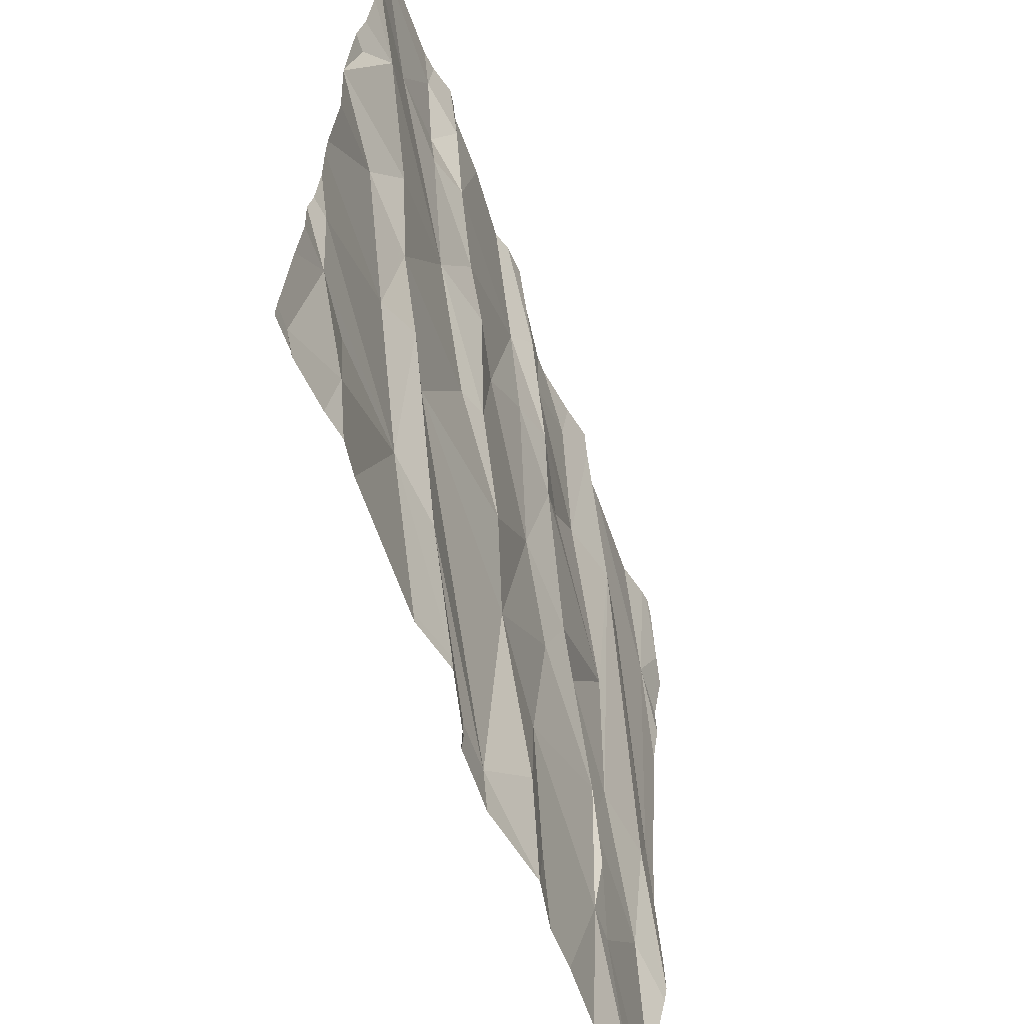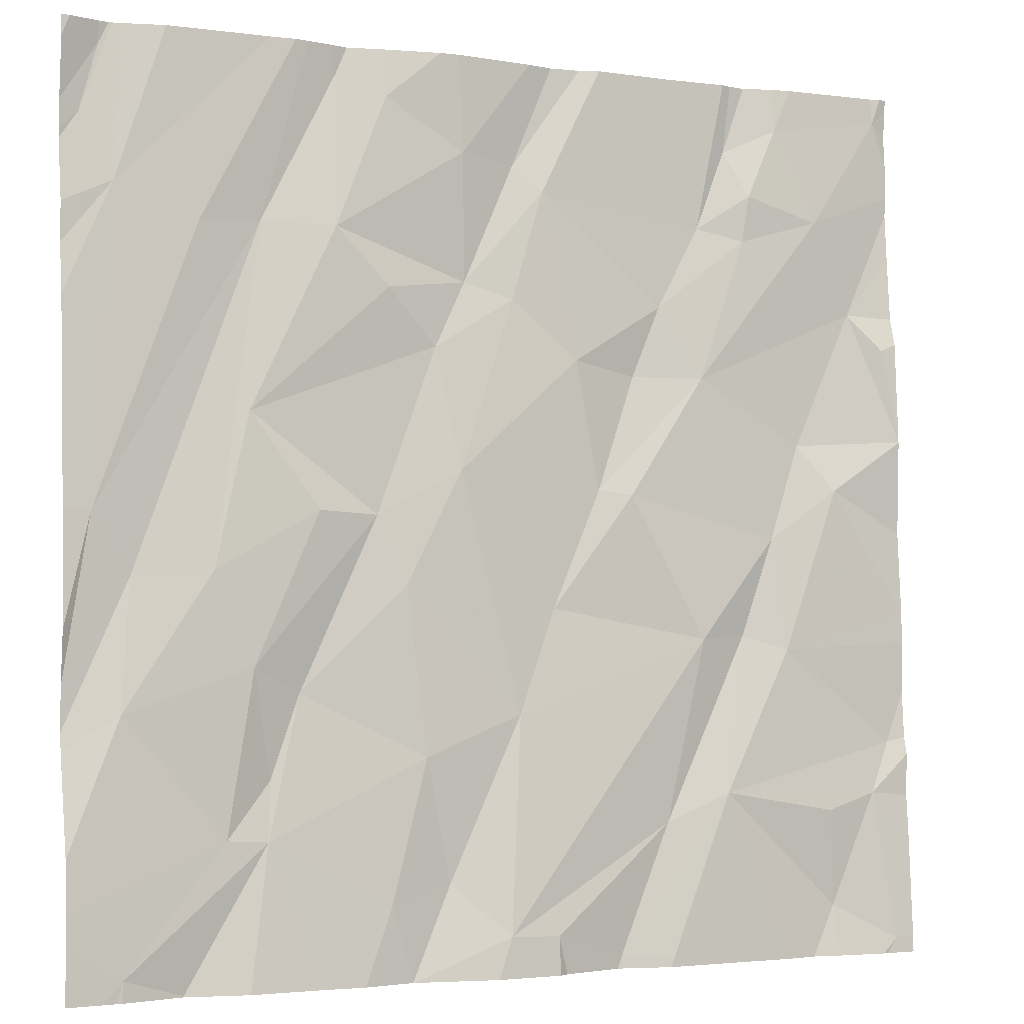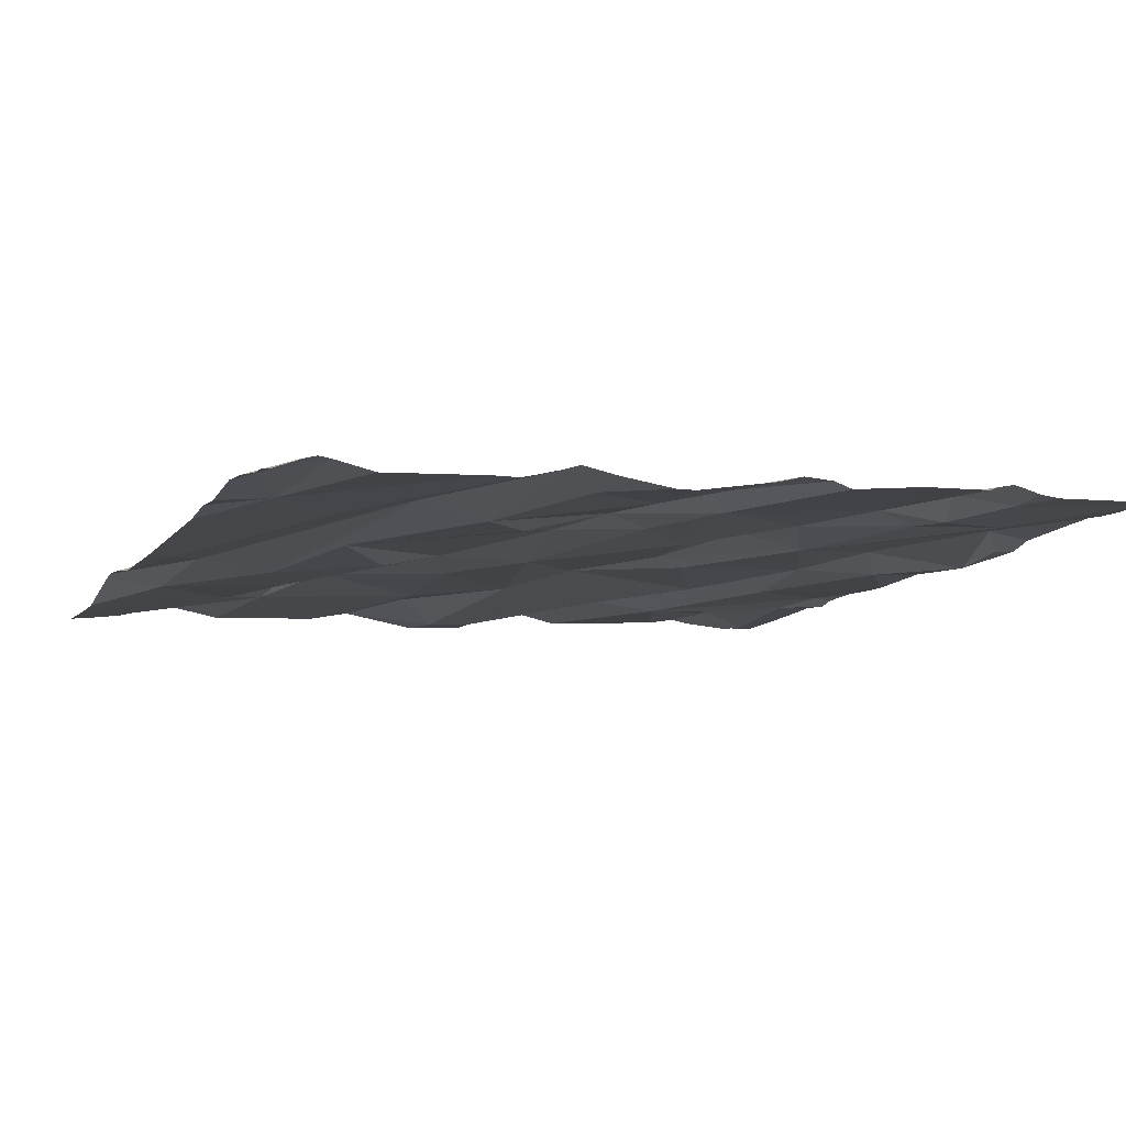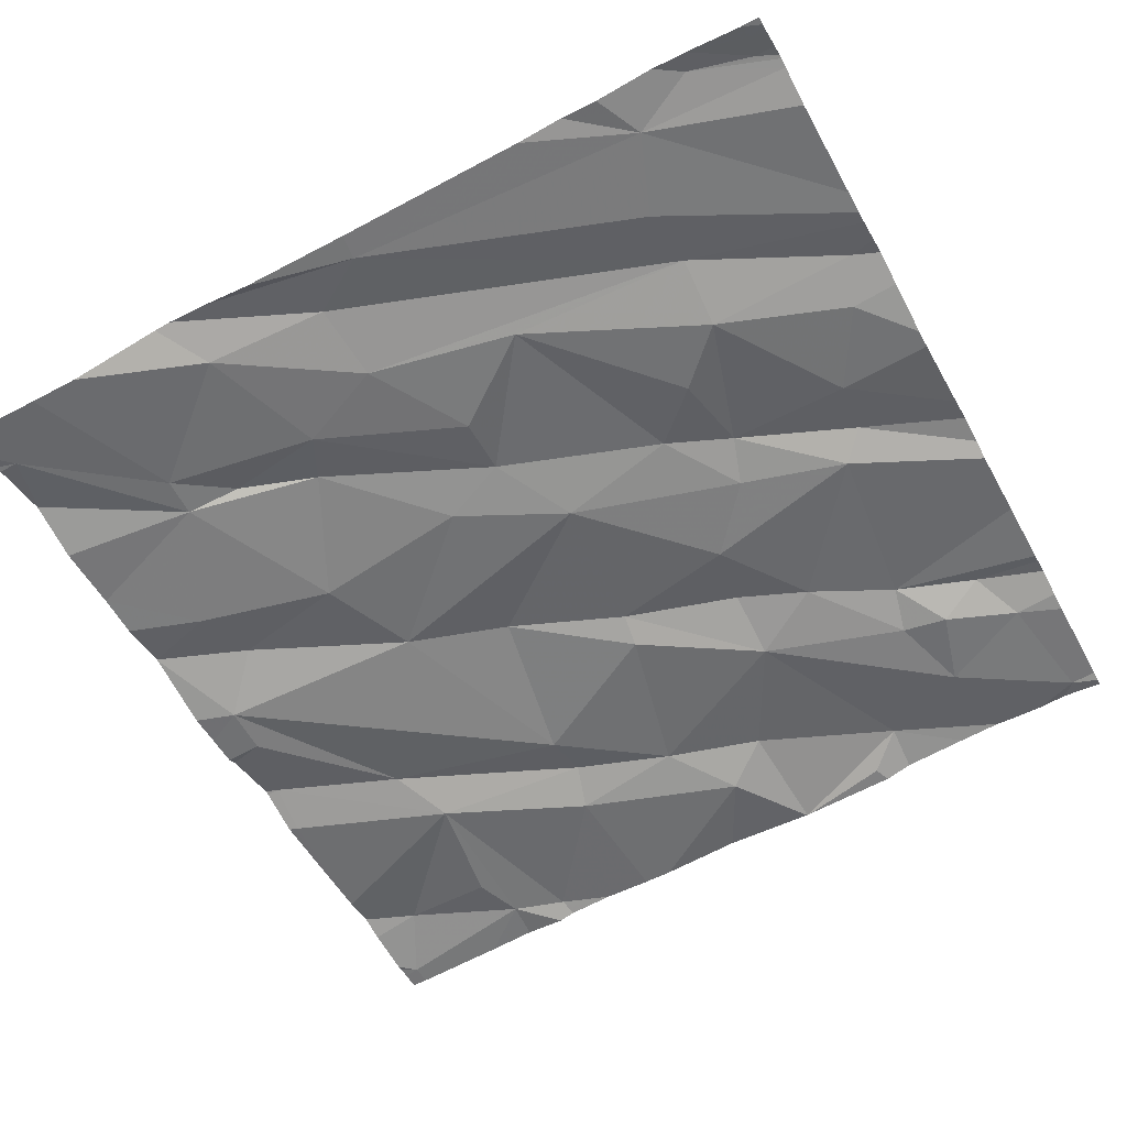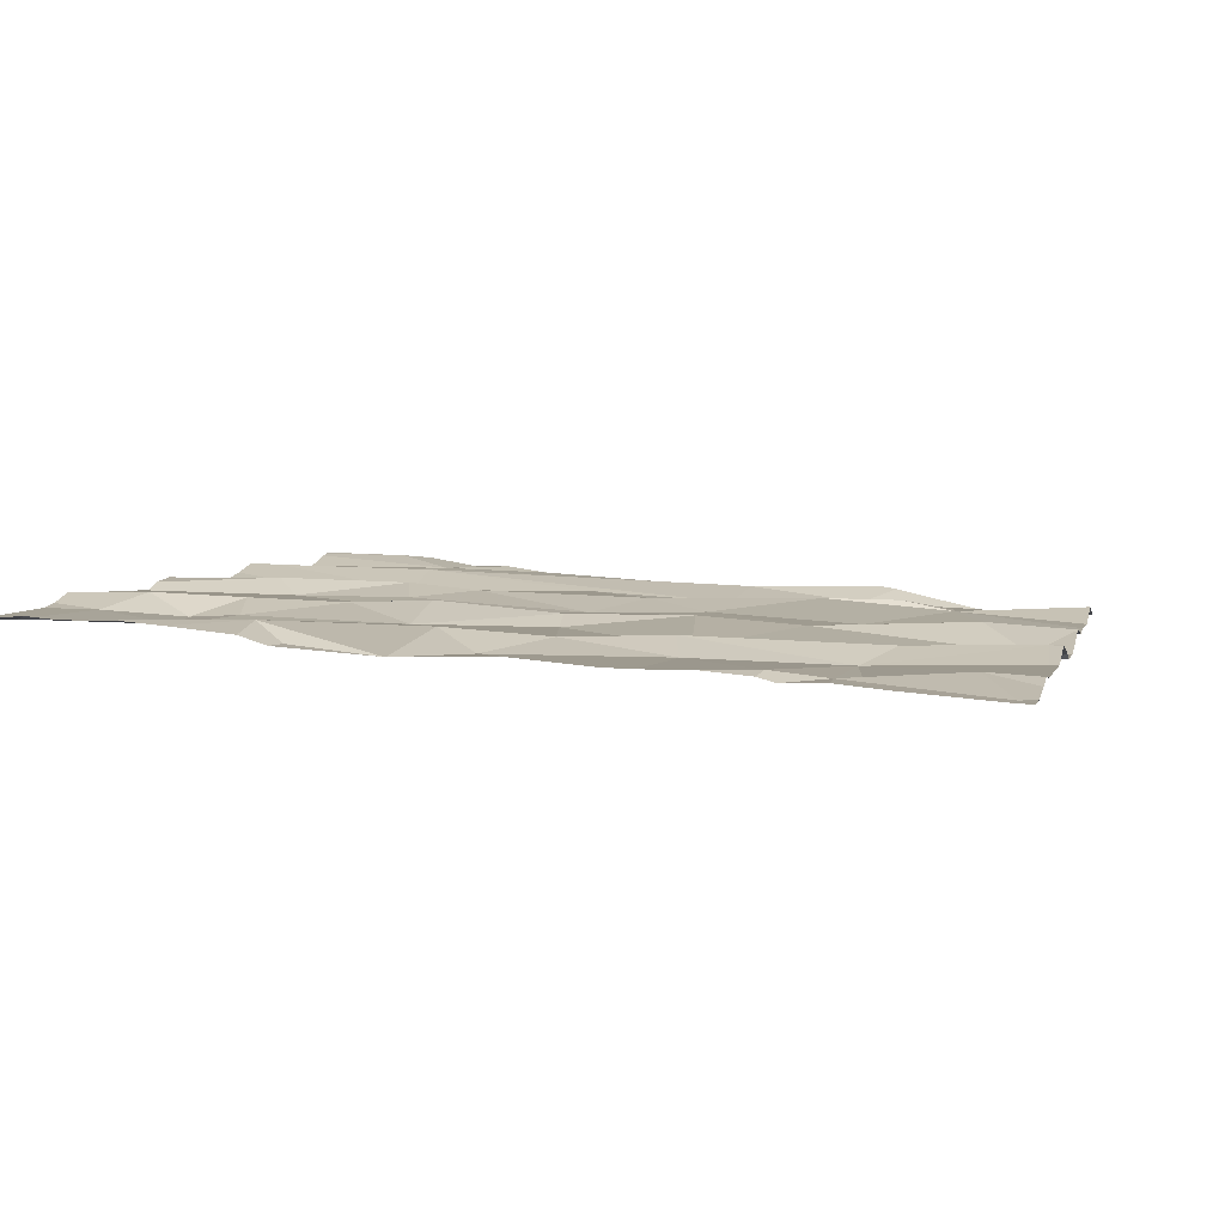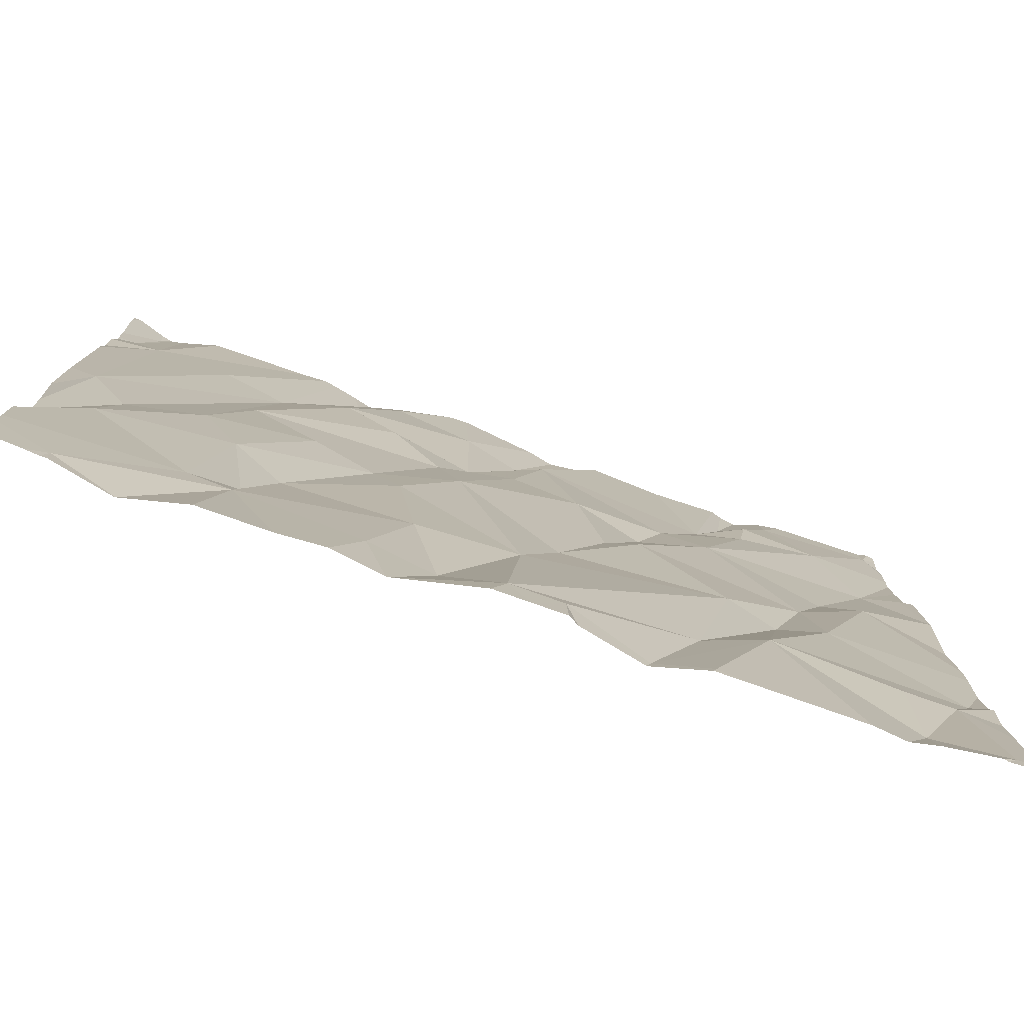
<metadata>
{"format":"obj","ext":"obj","renderer":"f3d","projection":"perspective","resolution":1024,"background":"white","views":[{"elev":-61.3,"azim":-69.0,"up":"+Y"},{"elev":-2.5,"azim":155.9,"up":"+Y"},{"elev":-7.0,"azim":158.1,"up":"+Z"},{"elev":-56.3,"azim":118.3,"up":"+Z"},{"elev":5.8,"azim":-76.1,"up":"+Z"},{"elev":-77.2,"azim":162.9,"up":"+Y"}]}
</metadata>
<code>
v -95.25 281.2 500.9
v -95.27 281.2 500.9
v -94.19 281.2 500.9
v -93.83 279.3 500.8
v -93.87 279.4 500.8
v -94 279.3 500.8
v -93.76 280.8 500.9
v -94.27 281.2 500.9
v -94.56 281.2 500.9
v -94.17 279.6 500.8
v -93.86 279.3 500.8
v -94.09 279.6 500.8
v -94.14 280 500.8
v -93.87 279.9 500.8
v -94.18 279.7 500.8
v -93.87 279.3 500.8
v -94.28 279.3 500.8
v -93.81 280.3 500.8
v -94.13 279.3 500.8
v -94.25 279.9 500.8
v -93.87 281.2 500.9
v -93.84 281.2 500.9
v -94.37 281.2 500.9
v -94.68 279.4 500.8
v -93.97 281.2 500.9
v -94.78 281.2 500.9
v -95.07 279.4 500.8
v -94.43 279.5 500.8
v -94.73 279.9 500.8
v -95.16 280 500.8
v -94.81 280.1 500.9
v -94.79 279.4 500.8
v -94.96 279.4 500.8
v -95.07 279.6 500.8
v -94.57 279.5 500.8
v -94.47 280.1 500.8
v -94.51 279.8 500.8
v -95.36 280 500.8
v -95.2 279.7 500.8
v -95.63 279.8 500.9
v -93.76 280.9 500.9
v -95.58 279.7 500.8
v -93.76 280.3 500.8
v -95.46 279.7 500.8
v -95.48 279.4 500.8
v -93.76 279.8 500.8
v -93.76 279.6 500.8
v -94.24 281.2 500.9
v -93.89 281.2 500.9
v -95.62 279.4 500.8
v -95.27 280 500.9
v -93.86 281.2 500.9
v -94.28 280.3 500.8
v -94.06 280.2 500.8
v -94.17 280.9 500.9
v -94.14 280.5 500.8
v -94 279.3 500.8
v -93.86 280.9 500.9
v -93.9 280.1 500.8
v -94.04 280.9 500.9
v -94 279.3 500.8
v -93.8 281.1 500.9
v -95.02 280.6 500.9
v -95.17 280.6 500.9
v -95.08 280.7 500.9
v -94.55 280.6 500.9
v -94.59 280.4 500.8
v -94.72 280.7 500.9
v -95.28 280.9 500.9
v -94.99 280.3 500.8
v -94.92 280.3 500.9
v -94.87 280.6 500.9
v -95.34 280.2 500.9
v -94.41 280.3 500.9
v -94.44 280.7 500.8
v -94.32 280.9 500.8
v -95.18 280.9 500.9
v -95.42 280.4 500.9
v -95.56 280.7 500.9
v -93.76 280.7 500.8
v -95.63 280.7 500.9
v -93.76 280 500.8
v -95.49 280.3 500.8
v -93.76 279.9 500.8
v -95.46 280.9 500.9
v -94.79 281 500.9
v -94.62 280.8 500.9
v -93.84 281.2 500.9
v -94.65 279.3 500.8
v -94.34 281.2 500.9
v -94.73 279.3 500.8
v -95.3 281 500.9
v -95.25 281.1 500.9
v -94.61 281 500.9
v -94.44 281.1 500.9
v -94.33 281.2 500.9
v -93.76 279.8 500.8
v -95.63 281.2 500.9
v -93.76 279.5 500.8
v -95.37 281.1 500.9
v -93.76 279.5 500.8
v -93.8 281.2 500.9
v -94.74 281 500.9
v -95.67 279.6 500.8
v -95.67 279.7 500.8
v -95.67 279.8 500.8
v -95.67 279.4 500.8
v -95.67 279.8 500.8
v -95.67 279.9 500.9
v -93.78 281.2 500.9
v -94.44 281.2 500.9
v -95.67 280.7 500.9
v -95.67 280.7 500.9
v -95.67 280.5 500.9
v -95.67 280.5 500.9
v -95.67 280.5 500.9
v -95.67 280.5 500.9
v -95.67 280.3 500.9
v -95.67 280.1 500.9
v -95.67 280 500.9
v -95.67 281.1 500.9
v -95.67 281.2 500.9
v -95.67 281 500.9
v -95.67 281 500.9
v -95.67 280.9 500.9
v -95.67 281.2 500.9
v -93.76 281 500.9
v -93.76 281 500.9
v -93.76 281.1 500.9
v -93.76 281.2 500.9
v -95.08 279.3 500.8
v -95.06 279.3 500.8
v -94.37 279.3 500.8
v -95.42 279.3 500.8
v -95.48 279.3 500.8
v -95.59 279.3 500.8
v -95.35 279.3 500.8
v -95.63 279.3 500.8
v -95.6 279.3 500.8
v -94.8 279.3 500.8
v -94.95 279.3 500.8
v -94.96 279.3 500.8
v -94.48 279.3 500.8
v -94.48 279.3 500.8
v -95.13 279.3 500.8
v -94.82 279.3 500.8
v -94.48 279.3 500.8
v -93.76 279.3 500.8
v -93.86 279.3 500.8
v -95.67 279.3 500.8
v -94.6 281.2 500.9
v -95.31 281.2 500.9
v -95.41 281.2 500.9
v -95.63 281.2 500.9
v -95.37 281.2 500.9
v -94.94 281.2 500.9
v -94.9 281.2 500.9
v -94.83 281.2 500.9
v -95.1 281.2 500.9
v -95.65 281.2 500.9
v -95.67 281.2 500.9
v -93.76 281.2 500.9
f 155 100 152
f 134 45 135
f 12 5 101
f 14 13 12
f 15 12 13
f 133 28 144
f 10 6 5
f 154 98 153
f 6 10 19
f 14 12 99
f 10 12 15
f 13 20 15
f 16 6 61
f 12 10 5
f 153 100 155
f 17 28 133
f 24 29 30
f 29 31 30
f 34 33 32
f 24 35 29
f 29 35 37
f 20 36 37
f 28 10 37
f 15 20 10
f 38 40 39
f 152 93 2
f 39 44 45
f 39 42 44
f 151 94 9
f 135 50 136
f 39 45 134
f 50 42 104
f 45 42 50
f 44 42 45
f 129 130 110
f 106 40 108
f 51 38 39
f 40 42 39
f 26 94 151
f 91 32 140
f 20 37 10
f 23 90 96
f 37 35 28
f 28 35 143
f 24 30 34
f 39 33 34
f 27 33 39
f 24 34 32
f 30 51 34
f 34 51 39
f 27 39 137
f 111 95 90
f 32 33 141
f 33 27 132
f 143 24 147
f 13 54 53
f 56 53 54
f 9 95 111
f 14 54 13
f 59 54 14
f 59 14 97
f 84 59 46
f 54 59 55
f 55 76 56
f 18 55 59
f 80 18 43
f 55 56 54
f 132 27 131
f 55 18 60
f 58 60 18
f 131 27 145
f 62 58 41
f 64 63 65
f 67 66 68
f 63 64 71
f 36 67 29
f 67 72 71
f 51 30 73
f 37 36 29
f 71 70 31
f 74 53 56
f 56 66 74
f 76 75 56
f 77 69 65
f 56 75 66
f 68 72 67
f 79 78 64
f 81 79 112
f 114 81 115
f 116 78 117
f 78 83 73
f 78 79 114
f 73 83 38
f 1 77 159
f 38 83 119
f 64 69 85
f 85 79 64
f 38 51 73
f 91 24 32
f 109 38 120
f 129 88 128
f 73 64 78
f 72 68 86
f 67 71 31
f 66 75 87
f 66 67 74
f 36 74 67
f 13 53 74
f 20 13 74
f 36 20 74
f 63 72 65
f 31 29 67
f 87 68 66
f 72 63 71
f 64 70 71
f 31 70 30
f 70 64 73
f 73 30 70
f 65 72 86
f 69 64 65
f 88 62 128
f 49 62 21
f 62 88 52
f 8 60 48
f 90 55 8
f 48 58 3
f 76 55 90
f 88 129 102
f 77 93 92
f 2 77 1
f 76 95 94
f 111 90 23
f 77 65 86
f 89 24 91
f 123 85 124
f 100 85 92
f 85 100 98
f 128 62 127
f 85 98 121
f 61 6 57
f 127 62 41
f 2 93 77
f 98 100 153
f 93 100 92
f 100 93 152
f 85 69 92
f 69 77 92
f 156 103 157
f 103 86 87
f 103 87 94
f 87 86 68
f 90 95 76
f 94 95 9
f 76 94 87
f 87 75 76
f 77 86 156
f 103 94 26
f 104 42 105
f 41 58 7
f 43 18 82
f 105 42 106
f 3 58 25
f 106 42 40
f 107 50 104
f 57 6 19
f 108 40 109
f 46 59 97
f 109 40 38
f 138 107 150
f 7 58 80
f 80 58 18
f 112 79 125
f 113 81 112
f 19 10 17
f 114 79 81
f 17 10 28
f 82 18 84
f 115 81 113
f 116 83 78
f 84 18 59
f 96 90 8
f 117 78 114
f 47 14 99
f 118 83 116
f 119 83 118
f 16 5 6
f 120 38 119
f 48 60 58
f 121 98 122
f 97 14 47
f 11 5 16
f 122 98 126
f 123 79 85
f 99 12 101
f 124 85 121
f 101 5 4
f 125 79 123
f 126 98 160
f 8 55 60
f 4 5 149
f 135 45 50
f 21 62 52
f 136 50 139
f 137 39 134
f 138 50 107
f 139 50 138
f 25 58 49
f 49 58 62
f 140 32 146
f 141 33 142
f 22 88 102
f 142 33 132
f 143 35 24
f 144 28 143
f 145 27 137
f 52 88 22
f 102 129 110
f 146 32 141
f 147 24 89
f 148 101 4
f 149 5 11
f 110 130 162
f 156 86 103
f 157 103 158
f 158 103 26
f 159 77 156
f 160 98 154
f 161 126 160

</code>
